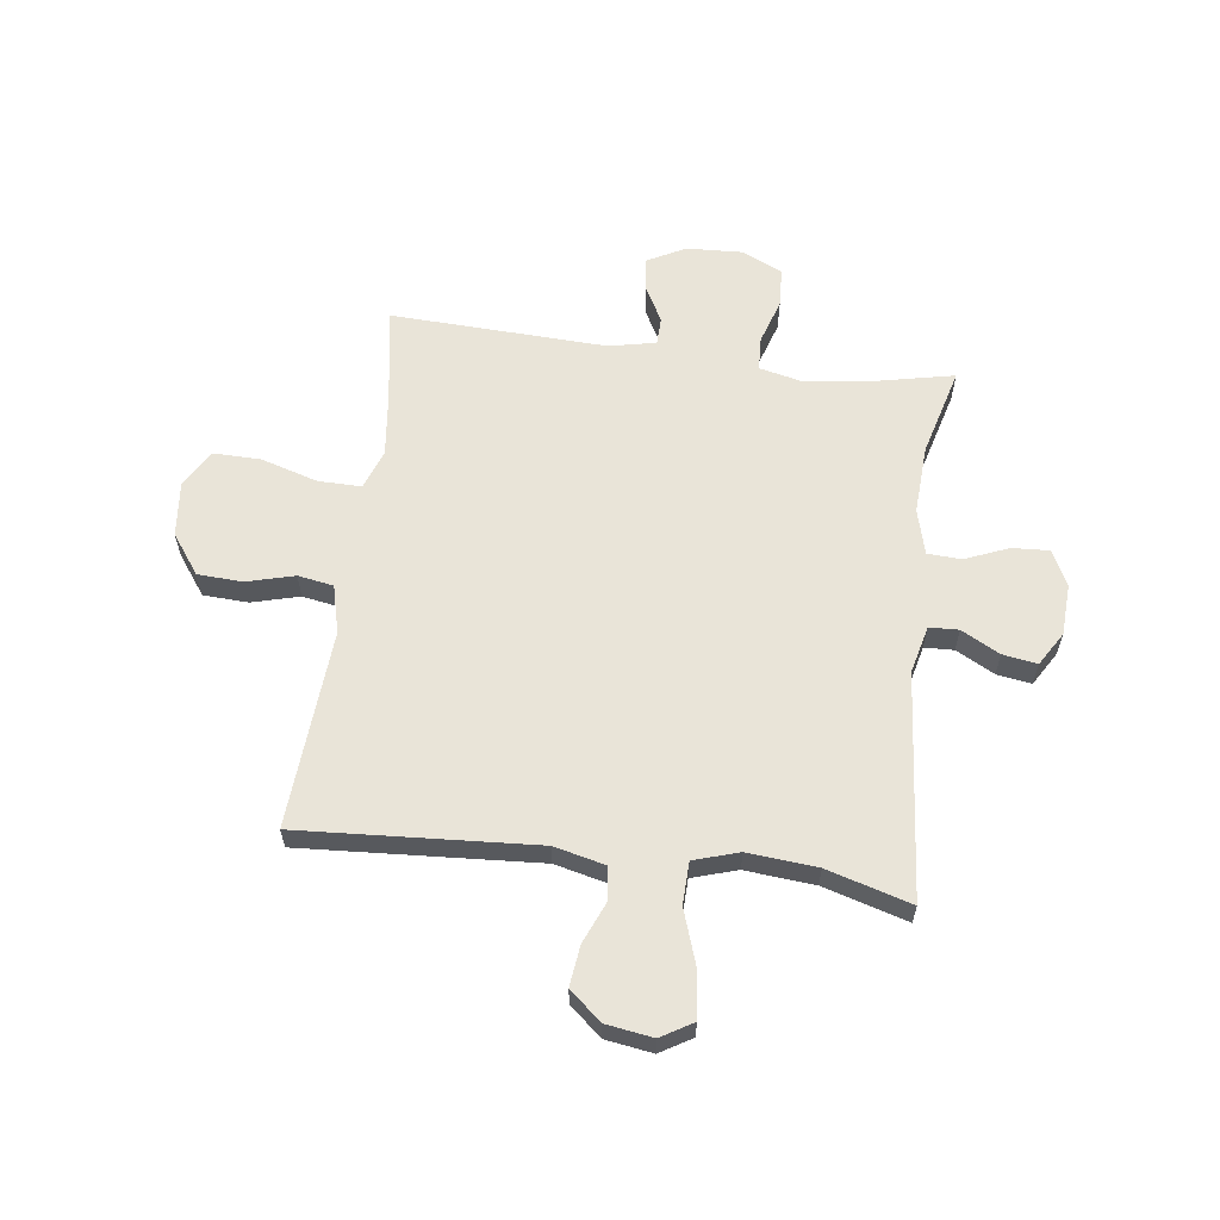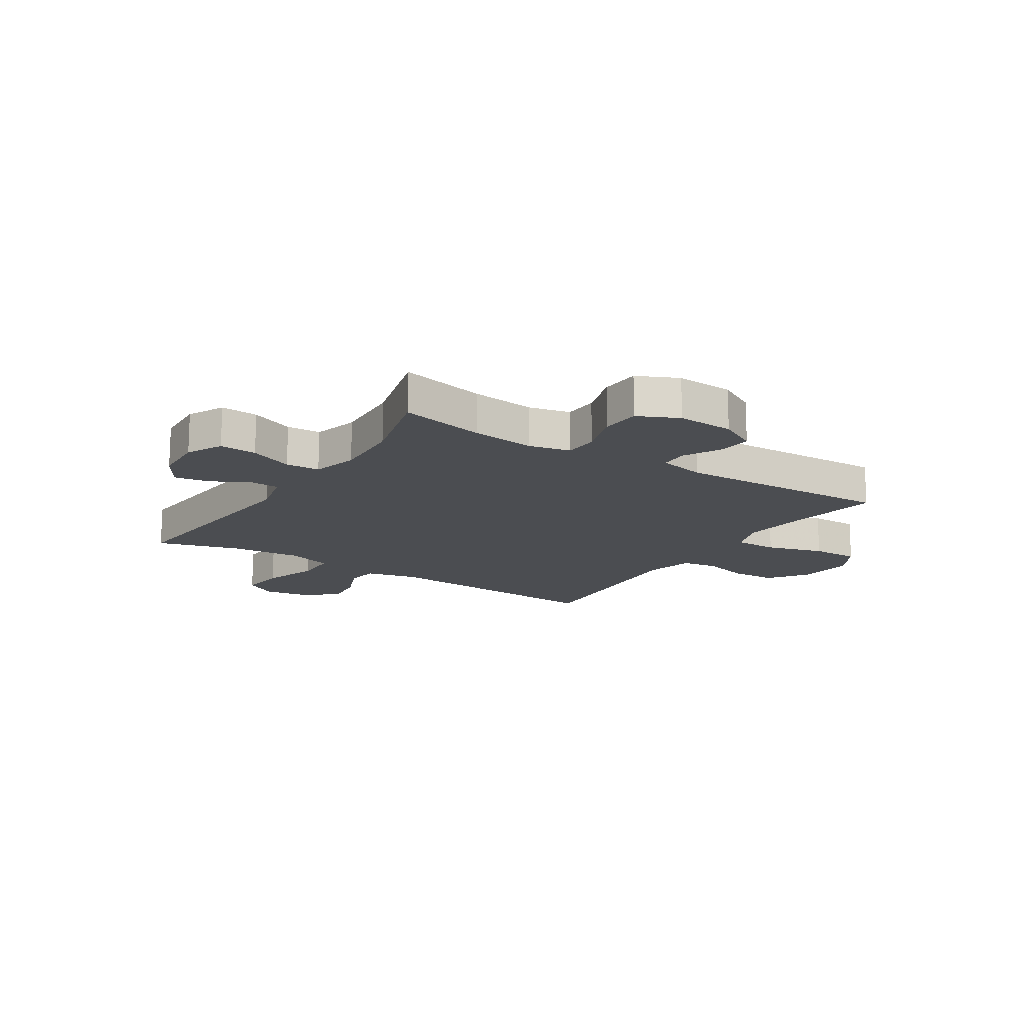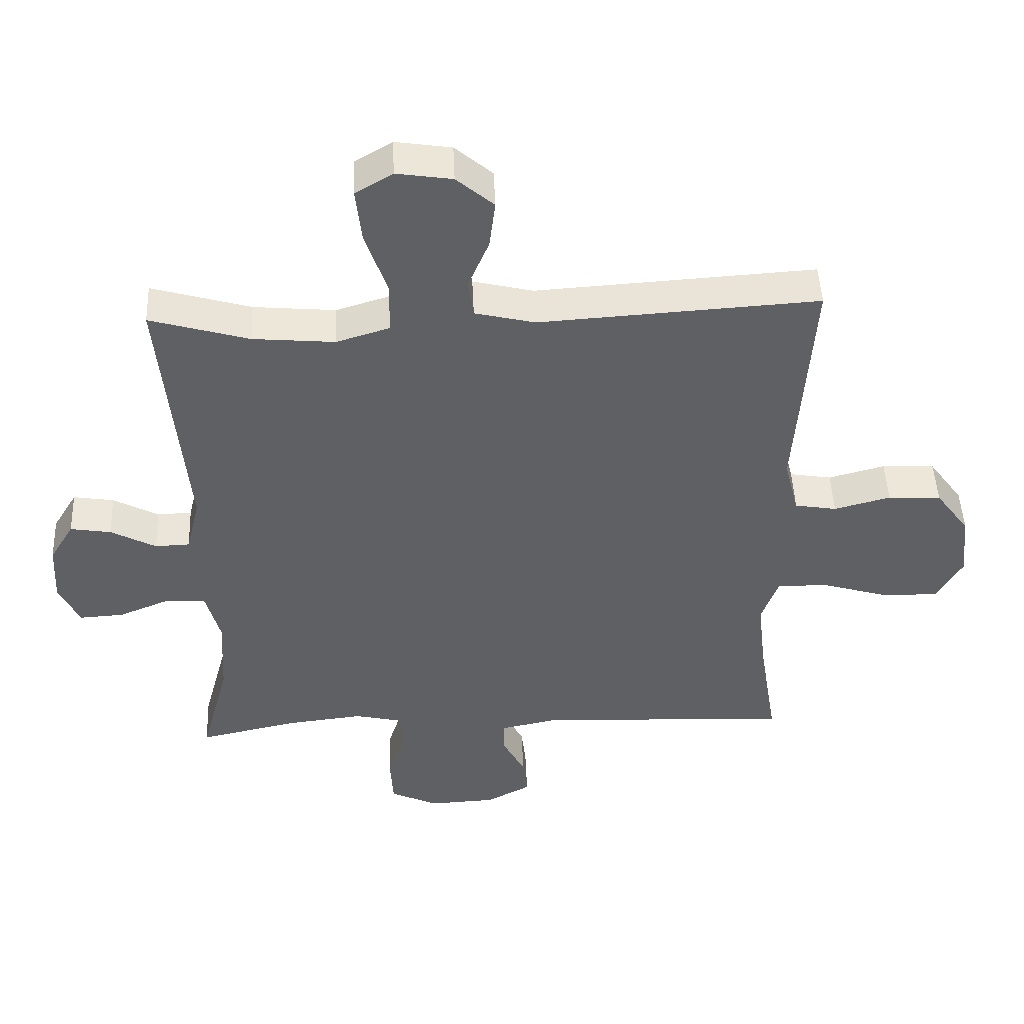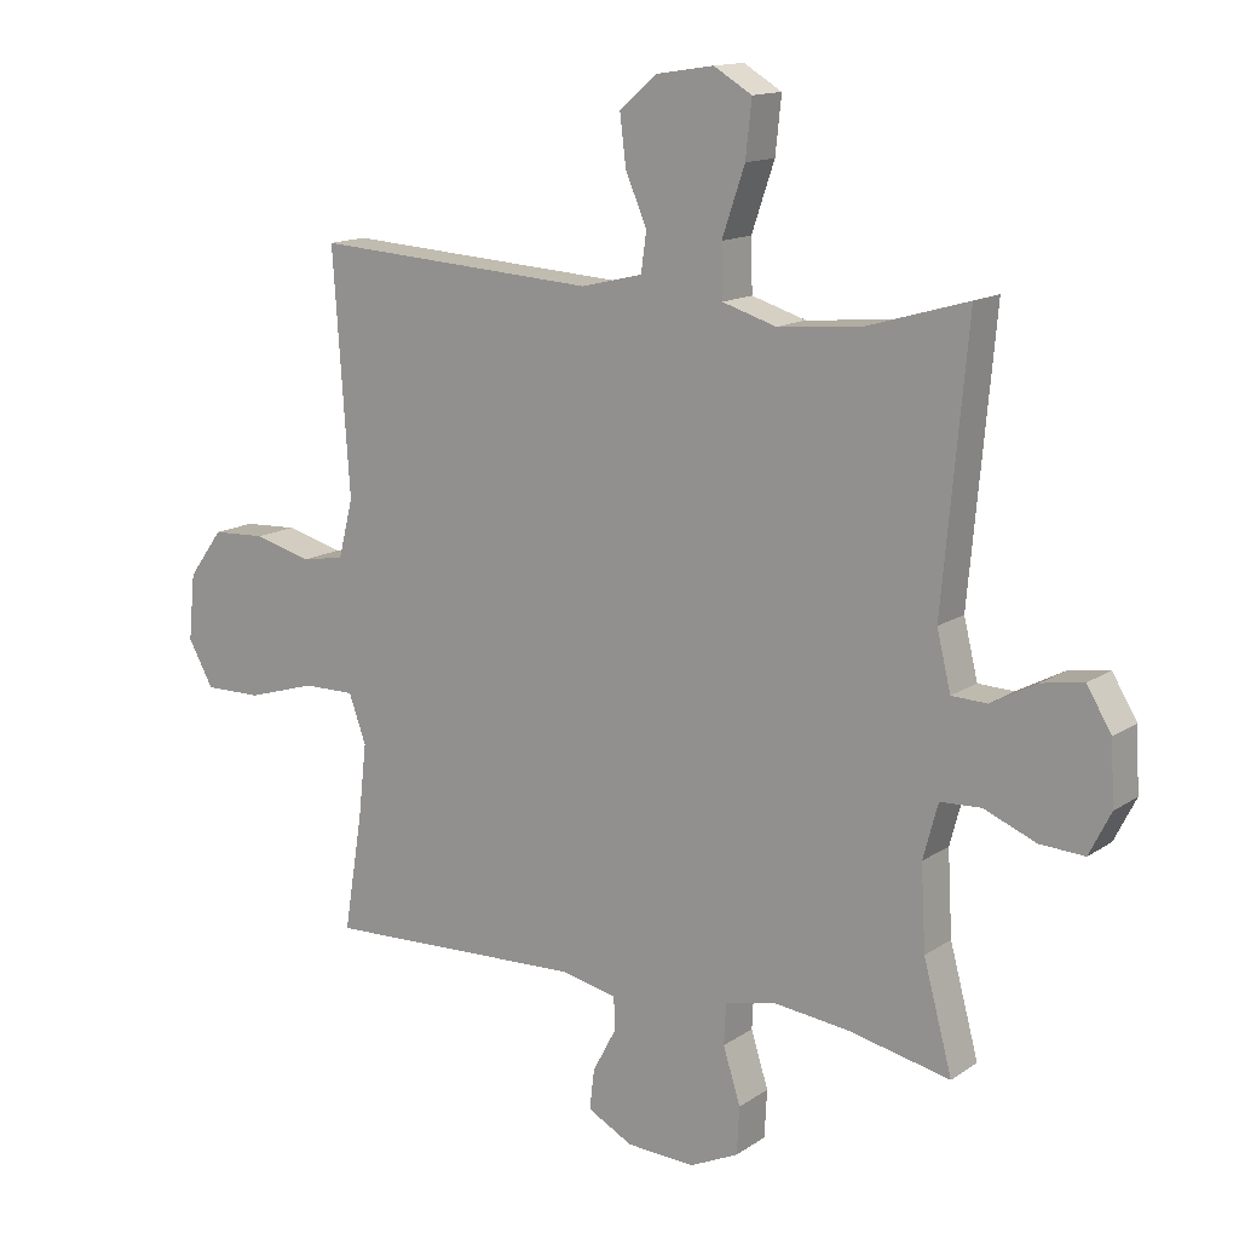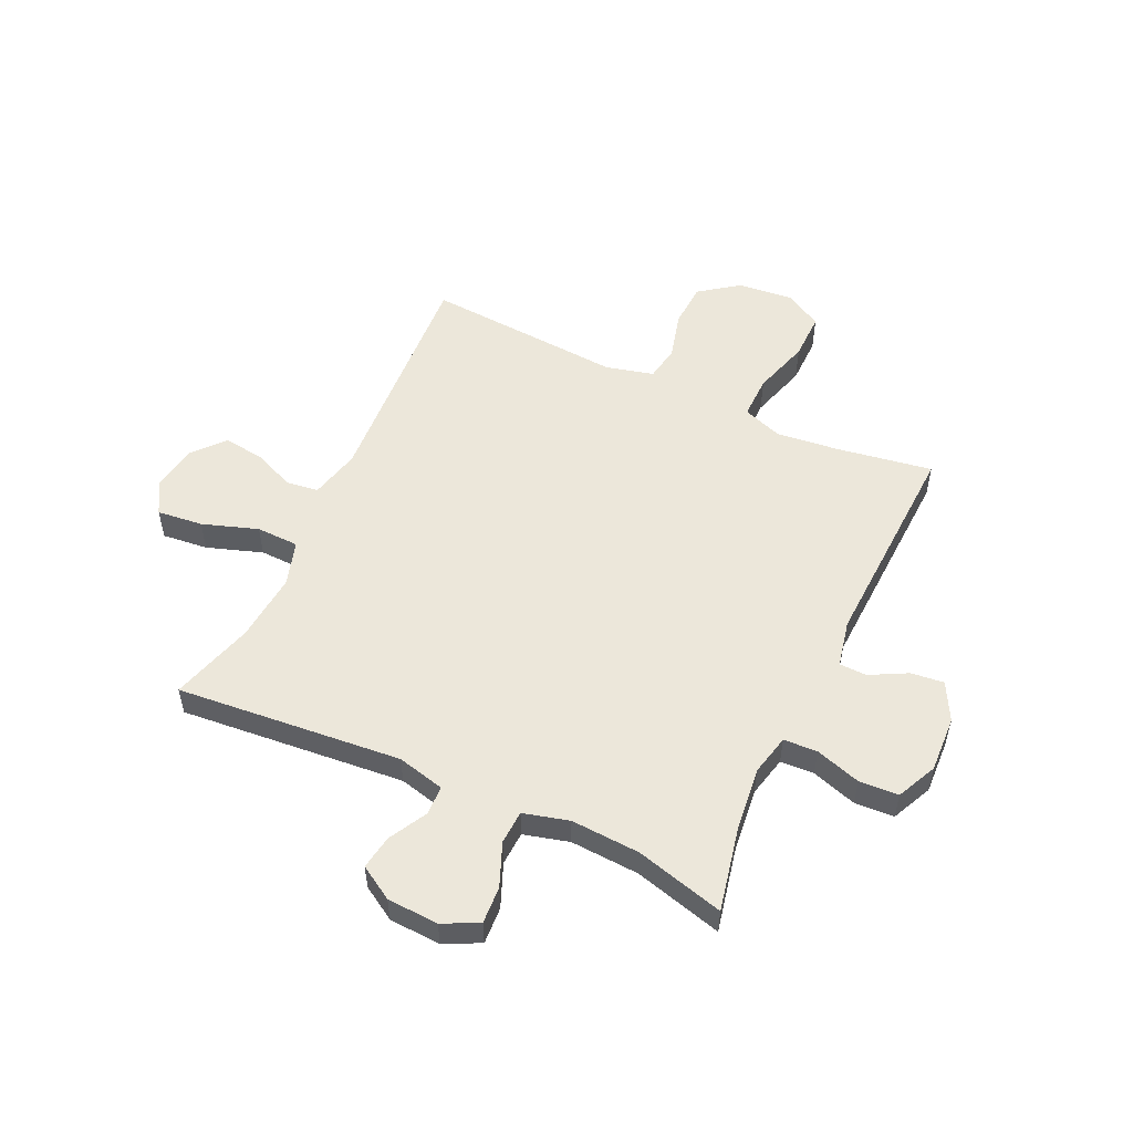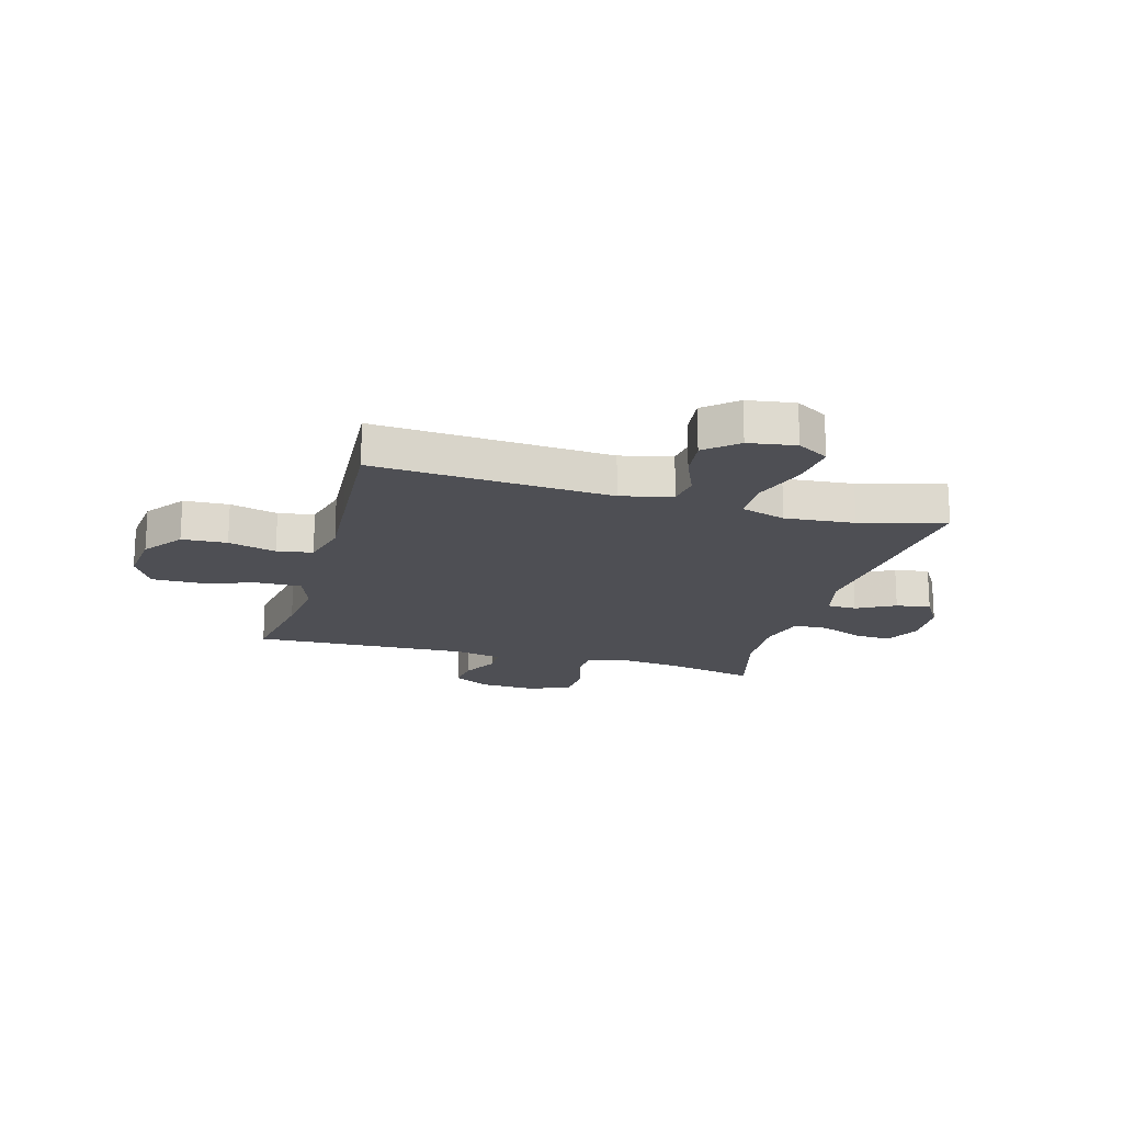
<metadata>
{"format":"obj","ext":"obj","renderer":"f3d","projection":"perspective","resolution":1024,"background":"white","views":[{"elev":60.7,"azim":7.4,"up":"+Y"},{"elev":-15.6,"azim":147.2,"up":"+Y"},{"elev":47.2,"azim":177.6,"up":"+Z"},{"elev":14.0,"azim":34.8,"up":"+Z"},{"elev":53.4,"azim":115.0,"up":"+Y"},{"elev":-18.3,"azim":-15.8,"up":"+Y"}]}
</metadata>
<code>
v -0.5 0.07 -0.5
v -0.472 0.07 -0.328
v -0.459 0.07 -0.214
v -0.485 0.07 -0.142
v -0.563 0.07 -0.143
v -0.666 0.07 -0.174
v -0.752 0.07 -0.175
v -0.79 0.07 -0.107
v -0.78 0.07 -0.008
v -0.728 0.07 0.063
v -0.647 0.07 0.067
v -0.561 0.07 0.044
v -0.497 0.07 0.055
v -0.475 0.07 0.142
v -0.484 0.07 0.269
v -0.5 0.07 0.5
v -0.074 0.07 0.473
v 0.018 0.07 0.495
v 0.026 0.07 0.553
v -0.006 0.07 0.629
v -0.015 0.07 0.702
v 0.042 0.07 0.751
v 0.127 0.07 0.764
v 0.184 0.07 0.73
v 0.175 0.07 0.647
v 0.141 0.07 0.547
v 0.143 0.07 0.47
v 0.224 0.07 0.445
v 0.349 0.07 0.456
v 0.5 0.07 0.5
v 0.463 0.07 0.093
v 0.484 0.07 0.007
v 0.537 0.07 0.005
v 0.606 0.07 0.042
v 0.668 0.07 0.052
v 0.705 0.07 -0.009
v 0.71 0.07 -0.102
v 0.678 0.07 -0.166
v 0.611 0.07 -0.162
v 0.533 0.07 -0.13
v 0.472 0.07 -0.133
v 0.45 0.07 -0.215
v 0.457 0.07 -0.34
v 0.5 0.07 -0.5
v 0.346 0.07 -0.467
v 0.232 0.07 -0.454
v 0.158 0.07 -0.471
v 0.155 0.07 -0.532
v 0.181 0.07 -0.614
v 0.177 0.07 -0.685
v 0.104 0.07 -0.719
v 0.002 0.07 -0.714
v -0.066 0.07 -0.678
v -0.059 0.07 -0.618
v -0.024 0.07 -0.552
v -0.025 0.07 -0.502
v -0.11 0.07 -0.484
v -0.5 0 -0.5
v -0.472 0 -0.328
v -0.459 0 -0.214
v -0.485 0 -0.142
v -0.563 0 -0.143
v -0.666 0 -0.174
v -0.752 0 -0.175
v -0.79 0 -0.107
v -0.78 0 -0.008
v -0.728 0 0.063
v -0.647 0 0.067
v -0.561 0 0.044
v -0.497 0 0.055
v -0.475 0 0.142
v -0.484 0 0.269
v -0.5 0 0.5
v -0.074 0 0.473
v 0.018 0 0.495
v 0.026 0 0.553
v -0.006 0 0.629
v -0.015 0 0.702
v 0.042 0 0.751
v 0.127 0 0.764
v 0.184 0 0.73
v 0.175 0 0.647
v 0.141 0 0.547
v 0.143 0 0.47
v 0.224 0 0.445
v 0.349 0 0.456
v 0.5 0 0.5
v 0.463 0 0.093
v 0.484 0 0.007
v 0.537 0 0.005
v 0.606 0 0.042
v 0.668 0 0.052
v 0.705 0 -0.009
v 0.71 0 -0.102
v 0.678 0 -0.166
v 0.611 0 -0.162
v 0.533 0 -0.13
v 0.472 0 -0.133
v 0.45 0 -0.215
v 0.457 0 -0.34
v 0.5 0 -0.5
v 0.346 0 -0.467
v 0.232 0 -0.454
v 0.158 0 -0.471
v 0.155 0 -0.532
v 0.181 0 -0.614
v 0.177 0 -0.685
v 0.104 0 -0.719
v 0.002 0 -0.714
v -0.066 0 -0.678
v -0.059 0 -0.618
v -0.024 0 -0.552
v -0.025 0 -0.502
v -0.11 0 -0.484
f 53 54 55
f 52 53 55
f 51 52 55
f 50 51 55
f 49 50 55
f 48 49 55
f 47 48 55 56
f 46 47 56 57
f 43 44 45
f 42 43 45 46
f 57 1 2
f 46 57 2
f 42 46 2
f 41 42 2
f 38 39 40
f 37 38 40
f 36 37 40
f 35 36 40
f 34 35 40
f 33 34 40
f 32 33 40 41
f 29 30 31
f 41 2 3
f 32 41 3
f 31 32 3
f 29 31 3
f 28 29 3
f 24 25 26
f 23 24 26
f 22 23 26
f 21 22 26
f 20 21 26
f 19 20 26
f 18 19 26 27
f 28 3 4
f 27 28 4
f 18 27 4
f 17 18 4
f 14 15 16 17
f 10 11 12
f 9 10 12
f 8 9 12
f 7 8 12
f 6 7 12
f 5 6 12
f 5 12 13
f 4 5 13
f 4 13 14 17
f 112 111 110
f 112 110 109
f 112 109 108
f 112 108 107
f 112 107 106
f 112 106 105
f 113 112 105 104
f 114 113 104 103
f 102 101 100
f 103 102 100 99
f 59 58 114
f 59 114 103
f 59 103 99
f 59 99 98
f 97 96 95
f 97 95 94
f 97 94 93
f 97 93 92
f 97 92 91
f 97 91 90
f 98 97 90 89
f 88 87 86
f 60 59 98
f 60 98 89
f 60 89 88
f 60 88 86
f 60 86 85
f 83 82 81
f 83 81 80
f 83 80 79
f 83 79 78
f 83 78 77
f 83 77 76
f 84 83 76 75
f 61 60 85
f 61 85 84
f 61 84 75
f 61 75 74
f 74 73 72 71
f 69 68 67
f 69 67 66
f 69 66 65
f 69 65 64
f 69 64 63
f 69 63 62
f 70 69 62
f 70 62 61
f 74 71 70 61
f 1 58 59 2
f 2 59 60 3
f 3 60 61 4
f 4 61 62 5
f 5 62 63 6
f 6 63 64 7
f 7 64 65 8
f 8 65 66 9
f 9 66 67 10
f 10 67 68 11
f 11 68 69 12
f 12 69 70 13
f 13 70 71 14
f 14 71 72 15
f 15 72 73 16
f 16 73 74 17
f 17 74 75 18
f 18 75 76 19
f 19 76 77 20
f 20 77 78 21
f 21 78 79 22
f 22 79 80 23
f 23 80 81 24
f 24 81 82 25
f 25 82 83 26
f 26 83 84 27
f 27 84 85 28
f 28 85 86 29
f 29 86 87 30
f 30 87 88 31
f 31 88 89 32
f 32 89 90 33
f 33 90 91 34
f 34 91 92 35
f 35 92 93 36
f 36 93 94 37
f 37 94 95 38
f 38 95 96 39
f 39 96 97 40
f 40 97 98 41
f 41 98 99 42
f 42 99 100 43
f 43 100 101 44
f 44 101 102 45
f 45 102 103 46
f 46 103 104 47
f 47 104 105 48
f 48 105 106 49
f 49 106 107 50
f 50 107 108 51
f 51 108 109 52
f 52 109 110 53
f 53 110 111 54
f 54 111 112 55
f 55 112 113 56
f 56 113 114 57
f 57 114 58 1

</code>
